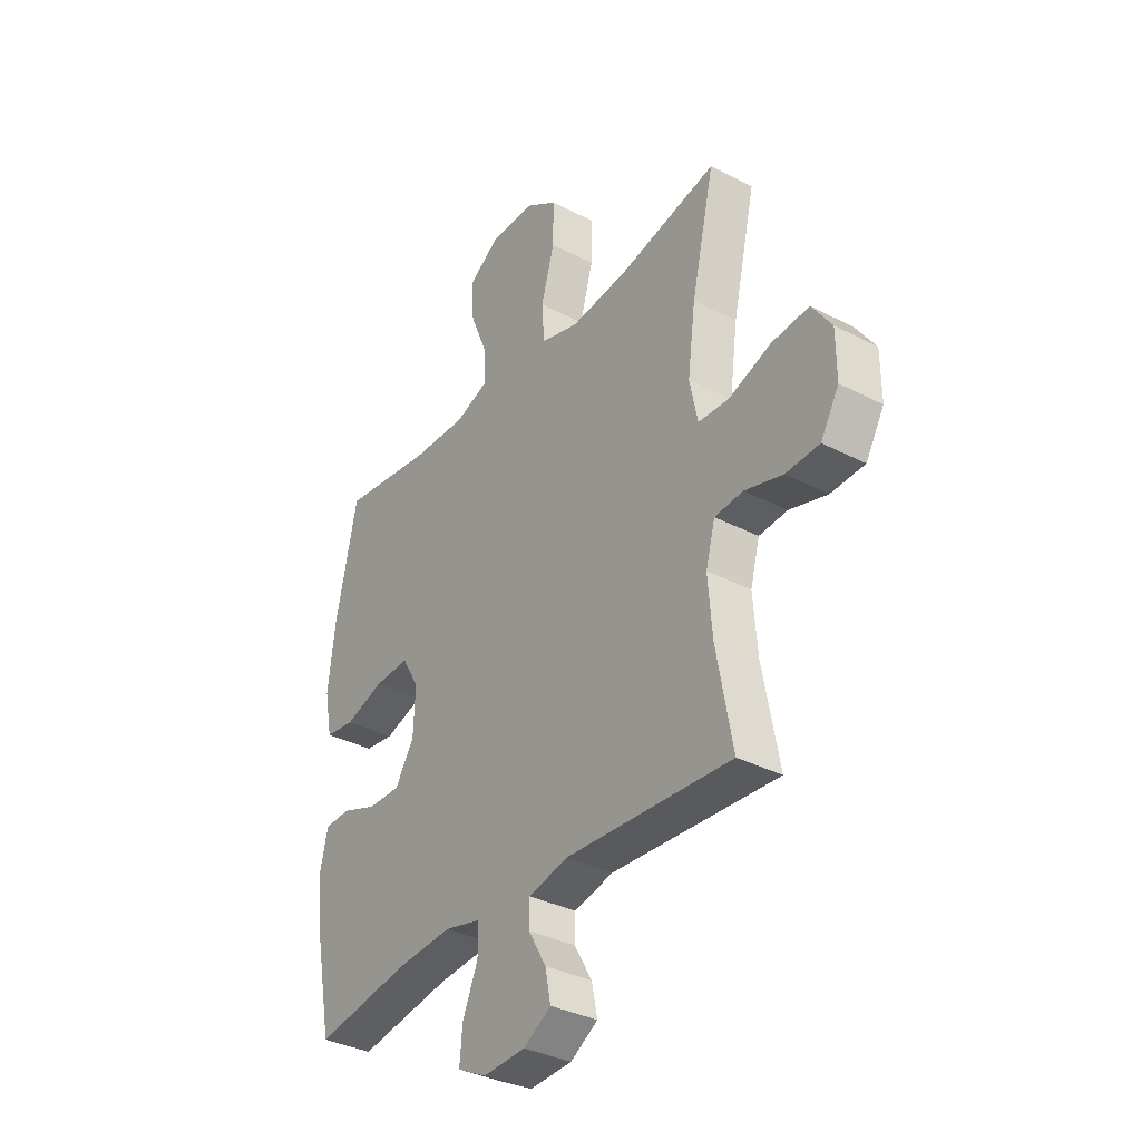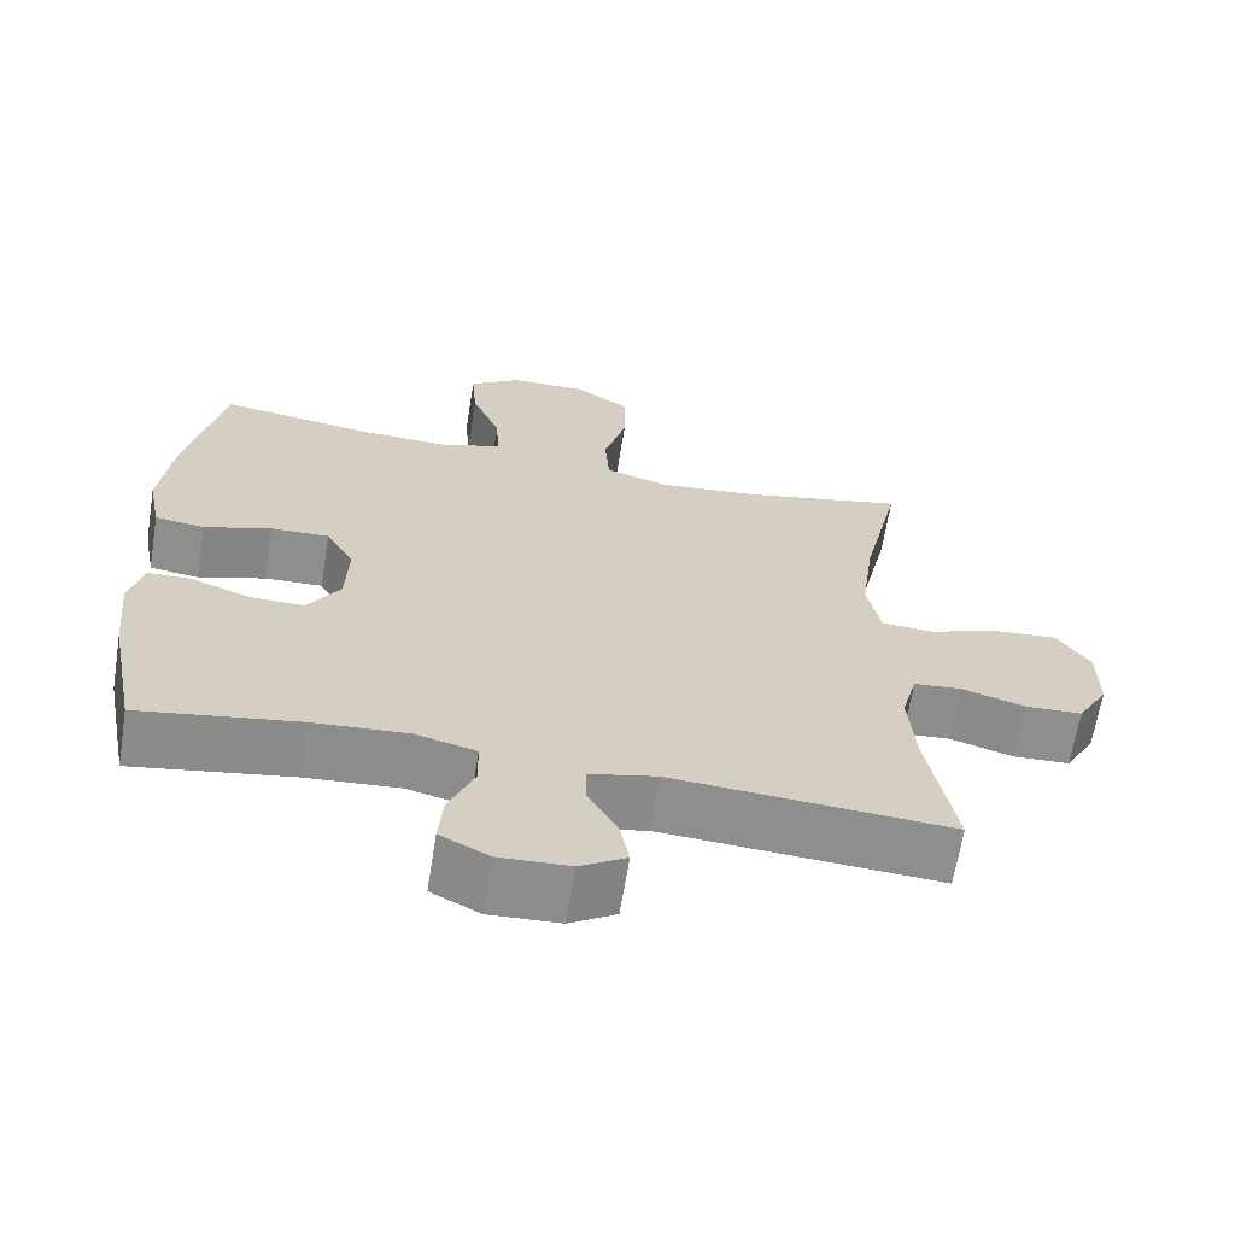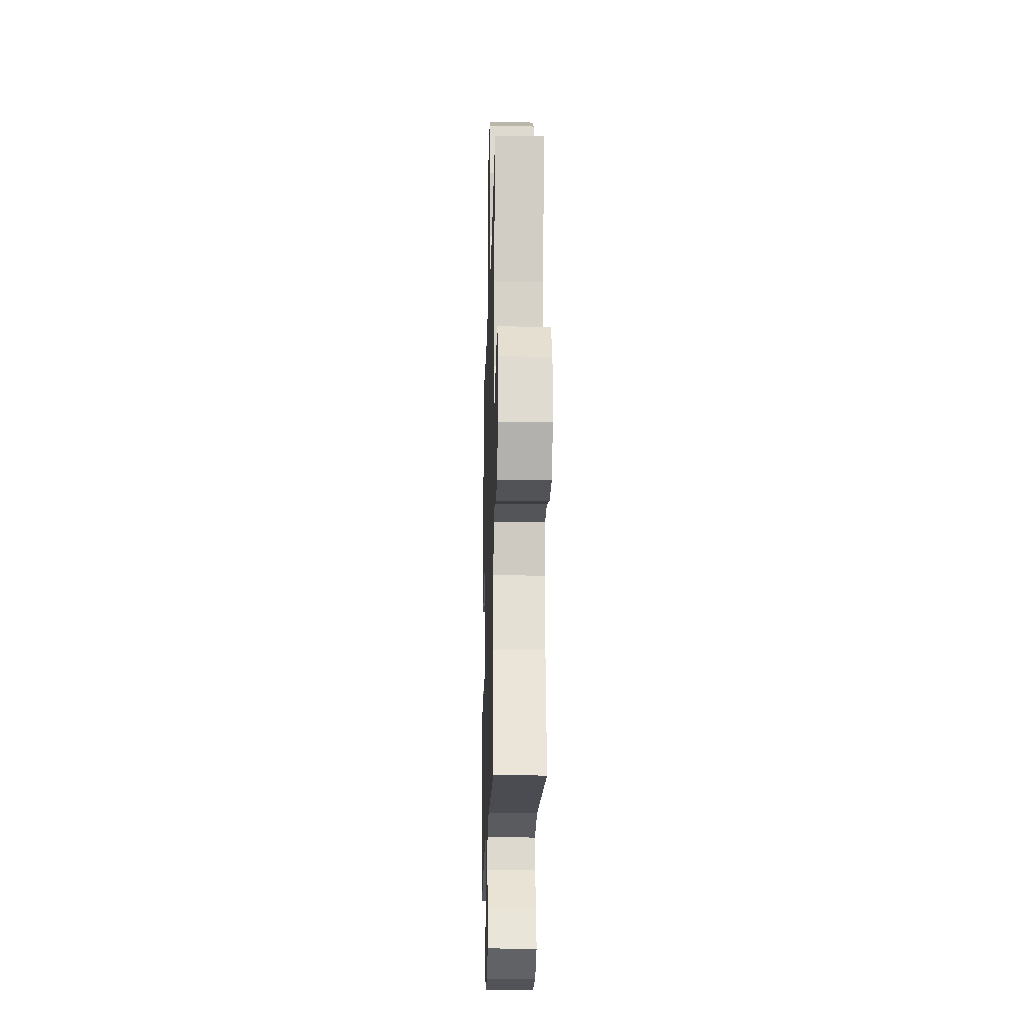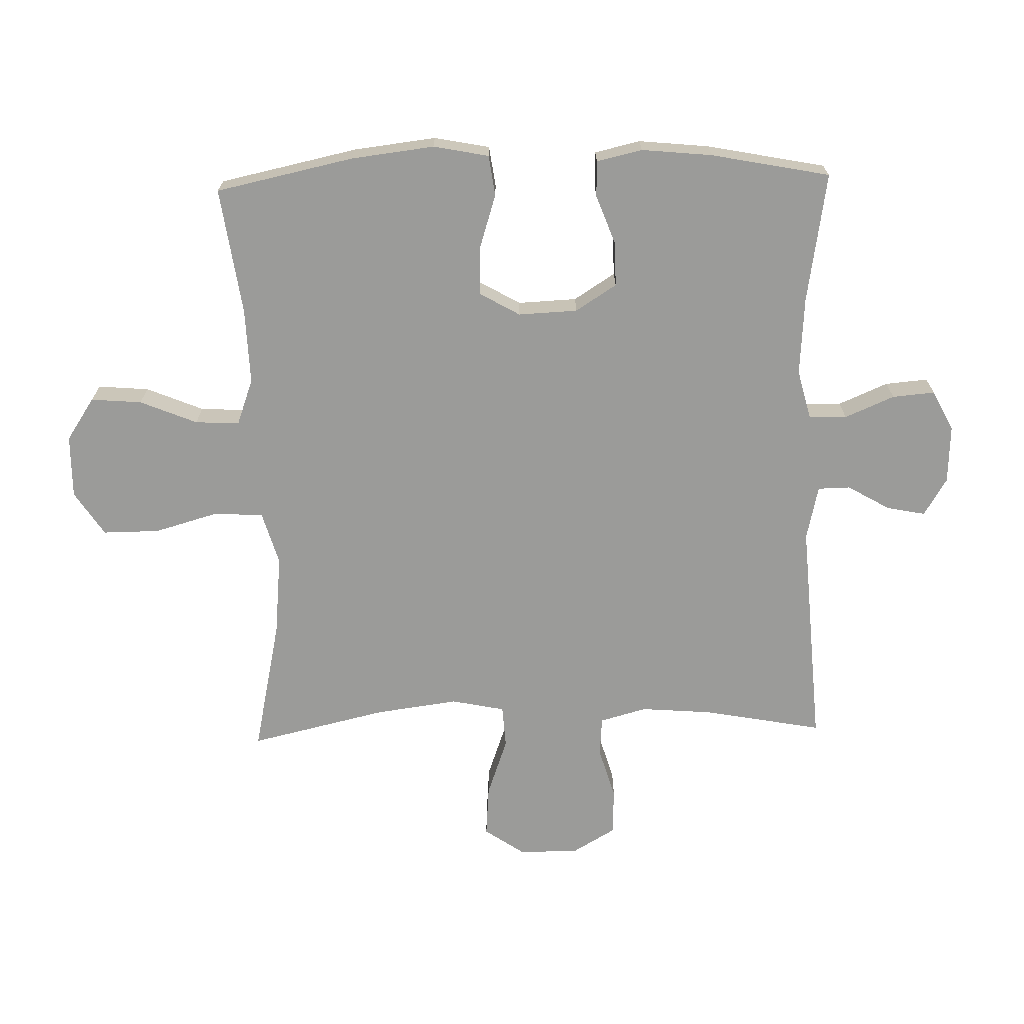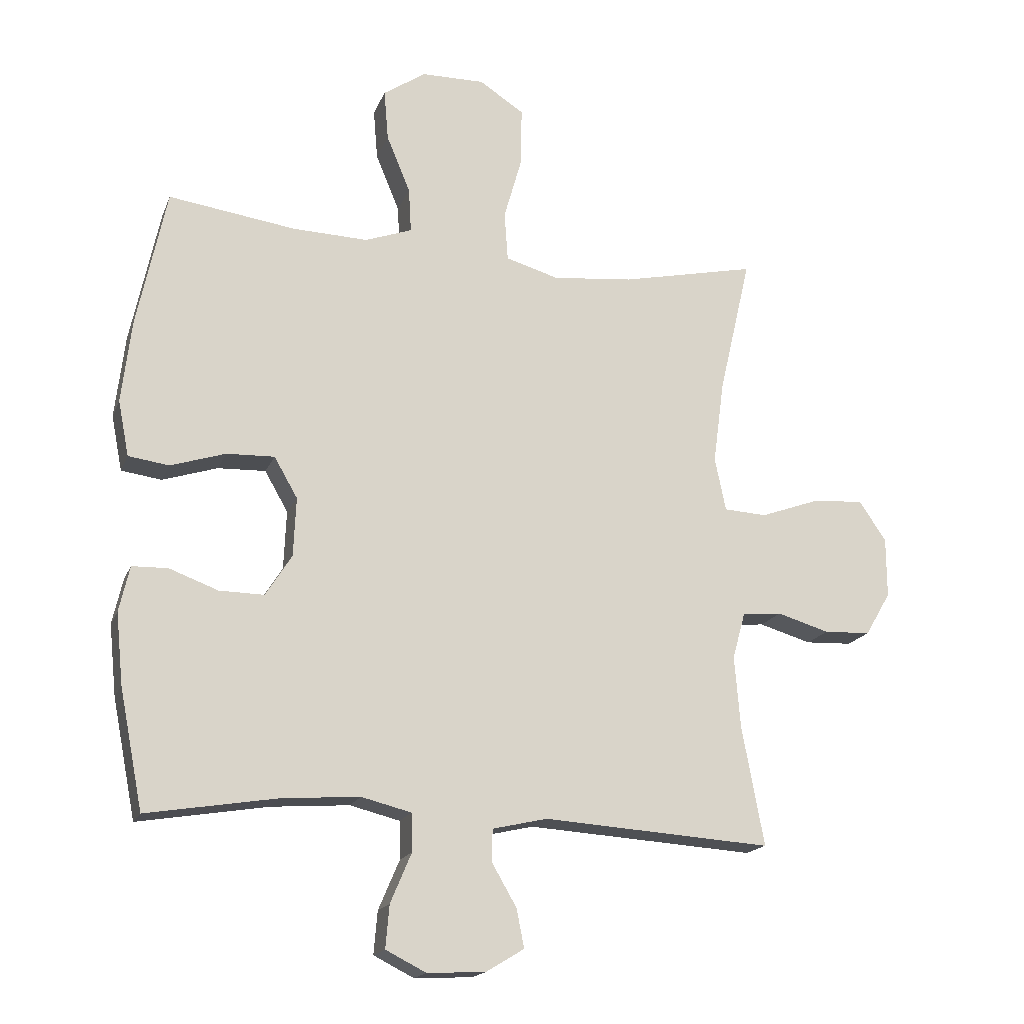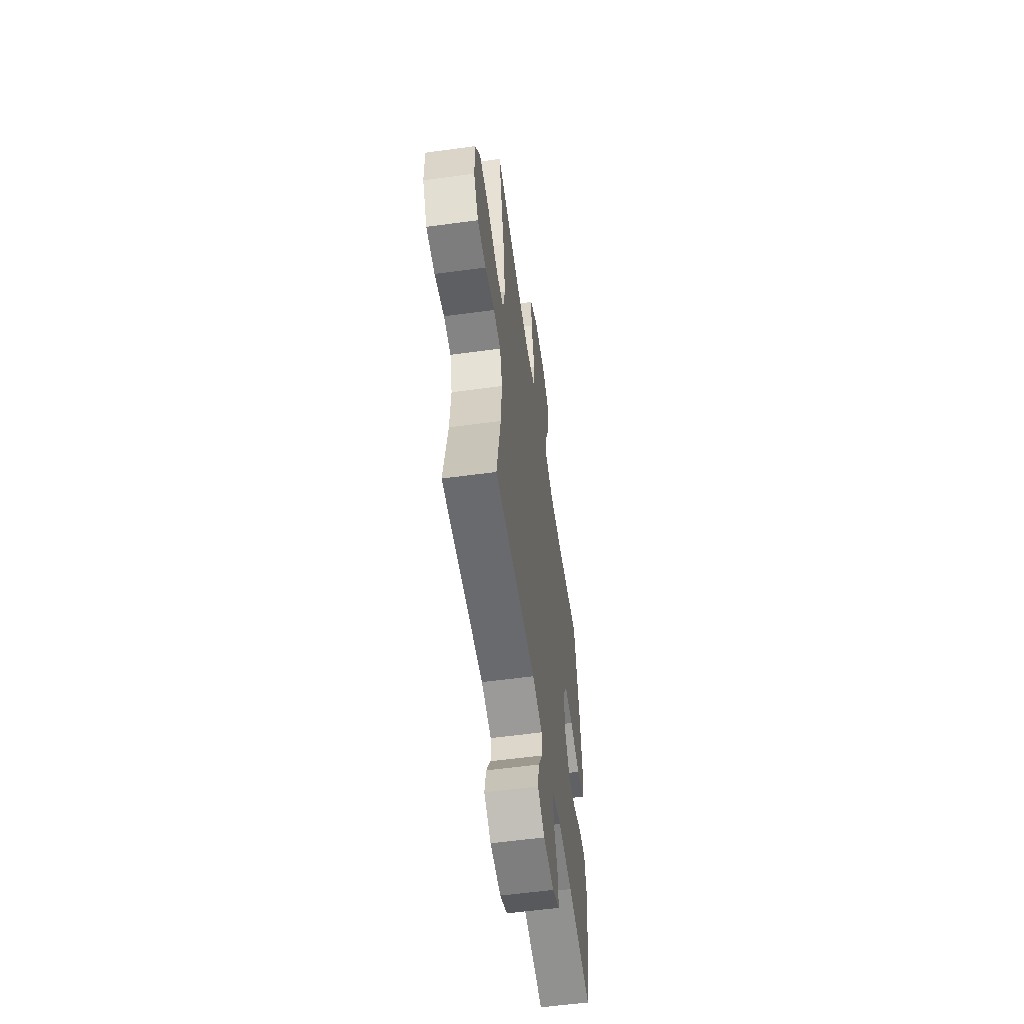
<metadata>
{"format":"obj","ext":"obj","renderer":"f3d","projection":"perspective","resolution":1024,"background":"white","views":[{"elev":-34.9,"azim":-124.8,"up":"+Z"},{"elev":-64.9,"azim":170.8,"up":"+Z"},{"elev":-19.3,"azim":-91.6,"up":"+Z"},{"elev":-69.6,"azim":91.5,"up":"+Y"},{"elev":-17.4,"azim":163.0,"up":"+Z"},{"elev":-56.8,"azim":-81.9,"up":"+Z"}]}
</metadata>
<code>
o path274
v -0.1181 0.0375 -0.4868
v -0.03006 0.0375 -0.5068
v -0.02914 0.0375 -0.559
v -0.06874 0.0375 -0.6272
v -0.08111 0.0375 -0.6895
v -0.02014 0.0375 -0.7265
v 0.07369 0.0375 -0.7309
v 0.1383 0.0375 -0.6982
v 0.1324 0.0375 -0.6296
v 0.09839 0.0375 -0.5496
v 0.09969 0.0375 -0.4885
v 0.1801 0.0375 -0.4683
v 0.3053 0.0375 -0.4772
v 0.5155 0.0375 -0.5115
v 0.5531 0.0375 -0.3197
v 0.5647 0.0375 -0.2054
v 0.5479 0.0375 -0.132
v 0.4903 0.0375 -0.1304
v 0.4117 0.0375 -0.1596
v 0.3395 0.0375 -0.1607
v 0.2973 0.0375 -0.09426
v 0.2931 0.0375 0.000884
v 0.3307 0.0375 0.06626
v 0.4078 0.0375 0.0636
v 0.4962 0.0375 0.03544
v 0.5616 0.0375 0.04454
v 0.5791 0.0375 0.1339
v 0.563 0.0375 0.2679
v 0.5155 0.0375 0.4904
v 0.3104 0.0375 0.4612
v 0.1893 0.0375 0.4571
v 0.114 0.0375 0.4846
v 0.1181 0.0375 0.5557
v 0.1561 0.0375 0.6478
v 0.1629 0.0375 0.73
v 0.09455 0.0375 0.7756
v -0.007047 0.0375 0.7767
v -0.0786 0.0375 0.7298
v -0.07807 0.0375 0.6384
v -0.04847 0.0375 0.5341
v -0.05405 0.0375 0.4556
v -0.1393 0.0375 0.4306
v -0.2692 0.0375 0.4437
v -0.4862 0.0375 0.4904
v -0.4349 0.0375 0.2686
v -0.4172 0.0375 0.136
v -0.4349 0.0375 0.04961
v -0.5033 0.0375 0.04547
v -0.5972 0.0375 0.07905
v -0.6807 0.0375 0.0857
v -0.7246 0.0375 0.02143
v -0.725 0.0375 -0.07519
v -0.6842 0.0375 -0.1449
v -0.6091 0.0375 -0.1481
v -0.5251 0.0375 -0.1233
v -0.462 0.0375 -0.1284
v -0.4412 0.0375 -0.204
v -0.4505 0.0375 -0.3192
v -0.4862 0.0375 -0.5115
v -0.1181 -0.0375 -0.4868
v -0.03006 -0.0375 -0.5068
v -0.02914 -0.0375 -0.559
v -0.06874 -0.0375 -0.6272
v -0.08111 -0.0375 -0.6895
v -0.02014 -0.0375 -0.7265
v 0.07369 -0.0375 -0.7309
v 0.1383 -0.0375 -0.6982
v 0.1324 -0.0375 -0.6296
v 0.09839 -0.0375 -0.5496
v 0.09969 -0.0375 -0.4885
v 0.1801 -0.0375 -0.4683
v 0.3053 -0.0375 -0.4772
v 0.5155 -0.0375 -0.5115
v 0.5531 -0.0375 -0.3197
v 0.5647 -0.0375 -0.2054
v 0.5479 -0.0375 -0.132
v 0.4903 -0.0375 -0.1304
v 0.4117 -0.0375 -0.1596
v 0.3395 -0.0375 -0.1607
v 0.2973 -0.0375 -0.09426
v 0.2931 -0.0375 0.000884
v 0.3307 -0.0375 0.06626
v 0.4078 -0.0375 0.0636
v 0.4962 -0.0375 0.03544
v 0.5616 -0.0375 0.04454
v 0.5791 -0.0375 0.1339
v 0.563 -0.0375 0.2679
v 0.5155 -0.0375 0.4904
v 0.3104 -0.0375 0.4612
v 0.1893 -0.0375 0.4571
v 0.114 -0.0375 0.4846
v 0.1181 -0.0375 0.5557
v 0.1561 -0.0375 0.6478
v 0.1629 -0.0375 0.73
v 0.09455 -0.0375 0.7756
v -0.007047 -0.0375 0.7767
v -0.0786 -0.0375 0.7298
v -0.07807 -0.0375 0.6384
v -0.04847 -0.0375 0.5341
v -0.05405 -0.0375 0.4556
v -0.1393 -0.0375 0.4306
v -0.2692 -0.0375 0.4437
v -0.4862 -0.0375 0.4904
v -0.4349 -0.0375 0.2686
v -0.4172 -0.0375 0.136
v -0.4349 -0.0375 0.04961
v -0.5033 -0.0375 0.04547
v -0.5972 -0.0375 0.07905
v -0.6807 -0.0375 0.0857
v -0.7246 -0.0375 0.02143
v -0.725 -0.0375 -0.07519
v -0.6842 -0.0375 -0.1449
v -0.6091 -0.0375 -0.1481
v -0.5251 -0.0375 -0.1233
v -0.462 -0.0375 -0.1284
v -0.4412 -0.0375 -0.204
v -0.4505 -0.0375 -0.3192
v -0.4862 -0.0375 -0.5115
v 0.5616 0.0375 0.04454
v 0.5616 0.0375 0.04454
v 0.5791 0.0375 0.1339
v 0.563 0.0375 0.2679
v 0.5531 0.0375 -0.3197
v 0.5647 0.0375 -0.2054
v 0.5479 0.0375 -0.132
v 0.5479 0.0375 -0.132
v 0.4962 0.0375 0.03544
v 0.4903 0.0375 -0.1304
v 0.5155 0.0375 -0.5115
v 0.5155 0.0375 -0.5115
v 0.5155 0.0375 0.4904
v 0.5155 0.0375 0.4904
v 0.4078 0.0375 0.0636
v 0.4117 0.0375 -0.1596
v 0.3104 0.0375 0.4612
v 0.3053 0.0375 -0.4772
v 0.3395 0.0375 -0.1607
v 0.3307 0.0375 0.06626
v 0.3307 0.0375 0.06626
v 0.2973 0.0375 -0.09426
v 0.2931 0.0375 0.000884
v 0.1893 0.0375 0.4571
v 0.1801 0.0375 -0.4683
v 0.114 0.0375 0.4846
v 0.114 0.0375 0.4846
v 0.09969 0.0375 -0.4885
v 0.09969 0.0375 -0.4885
v 0.1561 0.0375 0.6478
v 0.1629 0.0375 0.73
v 0.1629 0.0375 0.73
v 0.09455 0.0375 0.7756
v 0.1181 0.0375 0.5557
v 0.07369 0.0375 -0.7309
v 0.1383 0.0375 -0.6982
v 0.1383 0.0375 -0.6982
v 0.1324 0.0375 -0.6296
v 0.09839 0.0375 -0.5496
v -0.007047 0.0375 0.7767
v -0.02014 0.0375 -0.7265
v -0.0786 0.0375 0.7298
v -0.08111 0.0375 -0.6895
v -0.08111 0.0375 -0.6895
v -0.03006 0.0375 -0.5068
v -0.03006 0.0375 -0.5068
v -0.02914 0.0375 -0.559
v -0.06874 0.0375 -0.6272
v -0.1181 0.0375 -0.4868
v -0.04847 0.0375 0.5341
v -0.05405 0.0375 0.4556
v -0.05405 0.0375 0.4556
v -0.07807 0.0375 0.6384
v -0.1393 0.0375 0.4306
v -0.2692 0.0375 0.4437
v -0.4172 0.0375 0.136
v -0.4349 0.0375 0.04961
v -0.4349 0.0375 0.04961
v -0.4349 0.0375 0.2686
v -0.5033 0.0375 0.04547
v -0.4412 0.0375 -0.204
v -0.4505 0.0375 -0.3192
v -0.462 0.0375 -0.1284
v -0.462 0.0375 -0.1284
v -0.4862 0.0375 -0.5115
v -0.4862 0.0375 -0.5115
v -0.4862 0.0375 0.4904
v -0.4862 0.0375 0.4904
v -0.5251 0.0375 -0.1233
v -0.5972 0.0375 0.07905
v -0.6091 0.0375 -0.1481
v -0.6807 0.0375 0.0857
v -0.6842 0.0375 -0.1449
v -0.7246 0.0375 0.02143
v -0.725 0.0375 -0.07519
v 0.5616 -0.0375 0.04454
v 0.5616 -0.0375 0.04454
v 0.5791 -0.0375 0.1339
v 0.563 -0.0375 0.2679
v 0.5531 -0.0375 -0.3197
v 0.5647 -0.0375 -0.2054
v 0.5479 -0.0375 -0.132
v 0.5479 -0.0375 -0.132
v 0.4962 -0.0375 0.03544
v 0.4903 -0.0375 -0.1304
v 0.5155 -0.0375 -0.5115
v 0.5155 -0.0375 -0.5115
v 0.5155 -0.0375 0.4904
v 0.5155 -0.0375 0.4904
v 0.4078 -0.0375 0.0636
v 0.4117 -0.0375 -0.1596
v 0.3104 -0.0375 0.4612
v 0.3053 -0.0375 -0.4772
v 0.3395 -0.0375 -0.1607
v 0.3307 -0.0375 0.06626
v 0.3307 -0.0375 0.06626
v 0.2973 -0.0375 -0.09426
v 0.2931 -0.0375 0.000884
v 0.1893 -0.0375 0.4571
v 0.1801 -0.0375 -0.4683
v 0.114 -0.0375 0.4846
v 0.114 -0.0375 0.4846
v 0.09969 -0.0375 -0.4885
v 0.09969 -0.0375 -0.4885
v 0.1561 -0.0375 0.6478
v 0.1629 -0.0375 0.73
v 0.1629 -0.0375 0.73
v 0.09455 -0.0375 0.7756
v 0.1181 -0.0375 0.5557
v 0.07369 -0.0375 -0.7309
v 0.1383 -0.0375 -0.6982
v 0.1383 -0.0375 -0.6982
v 0.1324 -0.0375 -0.6296
v 0.09839 -0.0375 -0.5496
v -0.007047 -0.0375 0.7767
v -0.02014 -0.0375 -0.7265
v -0.0786 -0.0375 0.7298
v -0.08111 -0.0375 -0.6895
v -0.08111 -0.0375 -0.6895
v -0.03006 -0.0375 -0.5068
v -0.03006 -0.0375 -0.5068
v -0.02914 -0.0375 -0.559
v -0.06874 -0.0375 -0.6272
v -0.1181 -0.0375 -0.4868
v -0.04847 -0.0375 0.5341
v -0.05405 -0.0375 0.4556
v -0.05405 -0.0375 0.4556
v -0.07807 -0.0375 0.6384
v -0.1393 -0.0375 0.4306
v -0.2692 -0.0375 0.4437
v -0.4172 -0.0375 0.136
v -0.4349 -0.0375 0.04961
v -0.4349 -0.0375 0.04961
v -0.4349 -0.0375 0.2686
v -0.5033 -0.0375 0.04547
v -0.4412 -0.0375 -0.204
v -0.4505 -0.0375 -0.3192
v -0.462 -0.0375 -0.1284
v -0.462 -0.0375 -0.1284
v -0.4862 -0.0375 -0.5115
v -0.4862 -0.0375 -0.5115
v -0.4862 -0.0375 0.4904
v -0.4862 -0.0375 0.4904
v -0.5251 -0.0375 -0.1233
v -0.5972 -0.0375 0.07905
v -0.6091 -0.0375 -0.1481
v -0.6807 -0.0375 0.0857
v -0.6842 -0.0375 -0.1449
v -0.7246 -0.0375 0.02143
v -0.725 -0.0375 -0.07519
f 219 227 243
f 232 240 231
f 250 216 249
f 249 247 252
f 242 255 258
f 212 211 209
f 263 262 253
f 243 227 246
f 210 197 206
f 265 267 263
f 254 250 256
f 198 211 204
f 199 209 198
f 244 219 243
f 240 232 238
f 250 215 216
f 238 232 221
f 223 226 233
f 215 218 212
f 203 199 200
f 252 247 248
f 249 216 247
f 238 221 242
f 244 217 219
f 246 233 235
f 196 202 194
f 229 231 228
f 197 208 196
f 223 246 227
f 234 228 241
f 267 268 263
f 226 223 224
f 242 215 254
f 231 240 228
f 221 215 242
f 218 211 212
f 244 216 213
f 242 254 255
f 217 213 210
f 221 218 215
f 198 209 211
f 244 213 217
f 246 223 233
f 253 256 250
f 264 263 268
f 254 215 250
f 266 264 268
f 252 248 260
f 247 216 244
f 262 263 264
f 209 199 203
f 262 256 253
f 241 228 240
f 196 208 202
f 210 213 197
f 236 234 241
f 213 208 197
f 120 27 86 195
f 27 28 87 86
f 15 16 75 74
f 16 126 201 75
f 25 26 85 84
f 17 18 77 76
f 130 15 74 205
f 28 132 207 87
f 24 25 84 83
f 18 19 78 77
f 29 30 89 88
f 13 14 73 72
f 19 20 79 78
f 139 24 83 214
f 20 21 80 79
f 22 23 82 81
f 30 31 90 89
f 12 13 72 71
f 21 22 81 80
f 31 145 220 90
f 147 12 71 222
f 34 150 225 93
f 35 36 95 94
f 33 34 93 92
f 7 155 230 66
f 8 9 68 67
f 9 10 69 68
f 32 33 92 91
f 10 11 70 69
f 36 37 96 95
f 6 7 66 65
f 37 38 97 96
f 162 6 65 237
f 164 3 62 239
f 4 5 64 63
f 3 4 63 62
f 1 2 61 60
f 40 170 245 99
f 39 40 99 98
f 38 39 98 97
f 41 42 101 100
f 42 43 102 101
f 46 176 251 105
f 45 46 105 104
f 47 48 107 106
f 57 58 117 116
f 182 57 116 257
f 184 1 60 259
f 58 59 118 117
f 186 45 104 261
f 43 44 103 102
f 55 56 115 114
f 48 49 108 107
f 54 55 114 113
f 49 50 109 108
f 53 54 113 112
f 50 51 110 109
f 52 53 112 111
f 51 52 111 110
f 144 168 152
f 157 156 165
f 175 174 141
f 174 177 172
f 167 183 180
f 137 134 136
f 188 178 187
f 168 171 152
f 135 131 122
f 190 188 192
f 179 181 175
f 123 129 136
f 124 123 134
f 169 168 144
f 165 163 157
f 175 141 140
f 163 146 157
f 148 158 151
f 140 137 143
f 128 125 124
f 177 173 172
f 174 172 141
f 163 167 146
f 169 144 142
f 171 160 158
f 121 119 127
f 154 153 156
f 122 121 133
f 148 152 171
f 159 166 153
f 192 188 193
f 151 149 148
f 167 179 140
f 156 153 165
f 146 167 140
f 143 137 136
f 169 138 141
f 167 180 179
f 142 135 138
f 146 140 143
f 123 136 134
f 169 142 138
f 171 158 148
f 178 175 181
f 189 193 188
f 179 175 140
f 191 193 189
f 177 185 173
f 172 169 141
f 187 189 188
f 134 128 124
f 187 178 181
f 166 165 153
f 121 127 133
f 135 122 138
f 161 166 159
f 138 122 133

</code>
